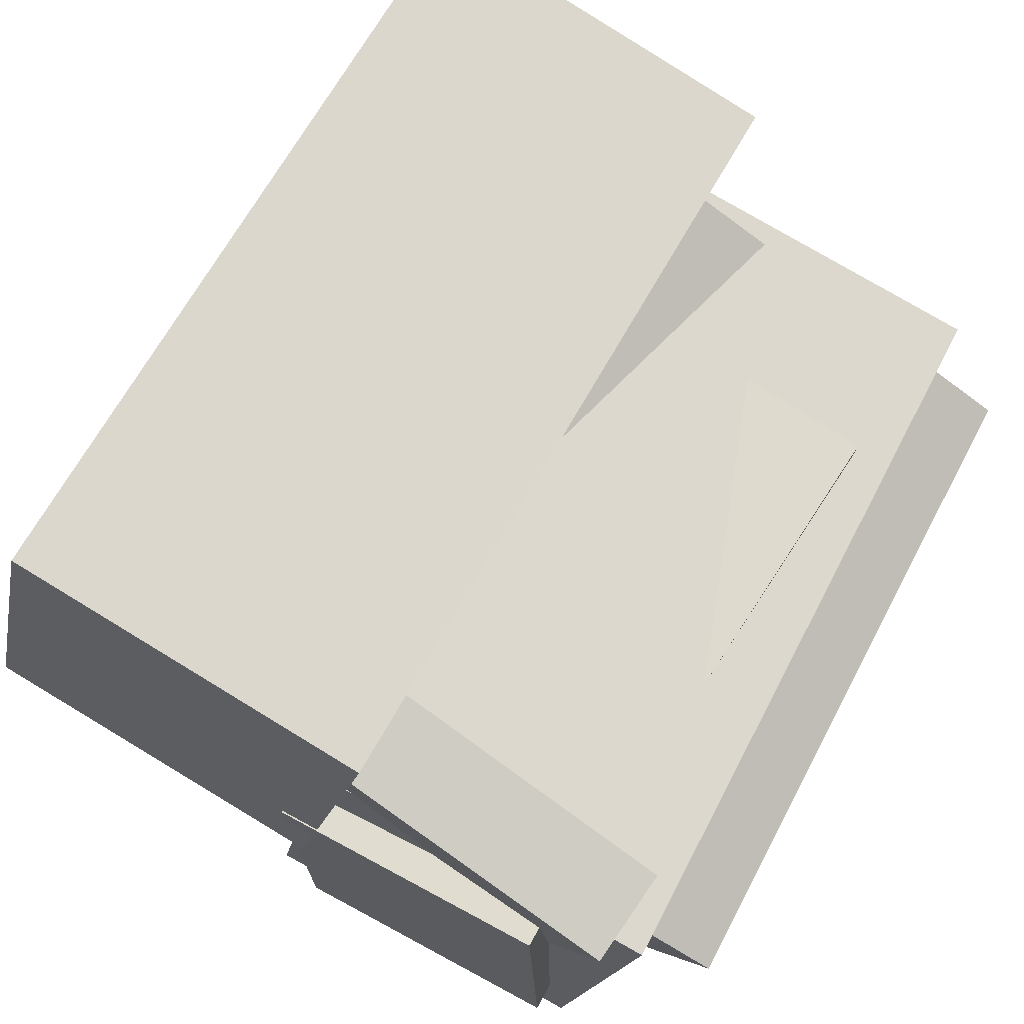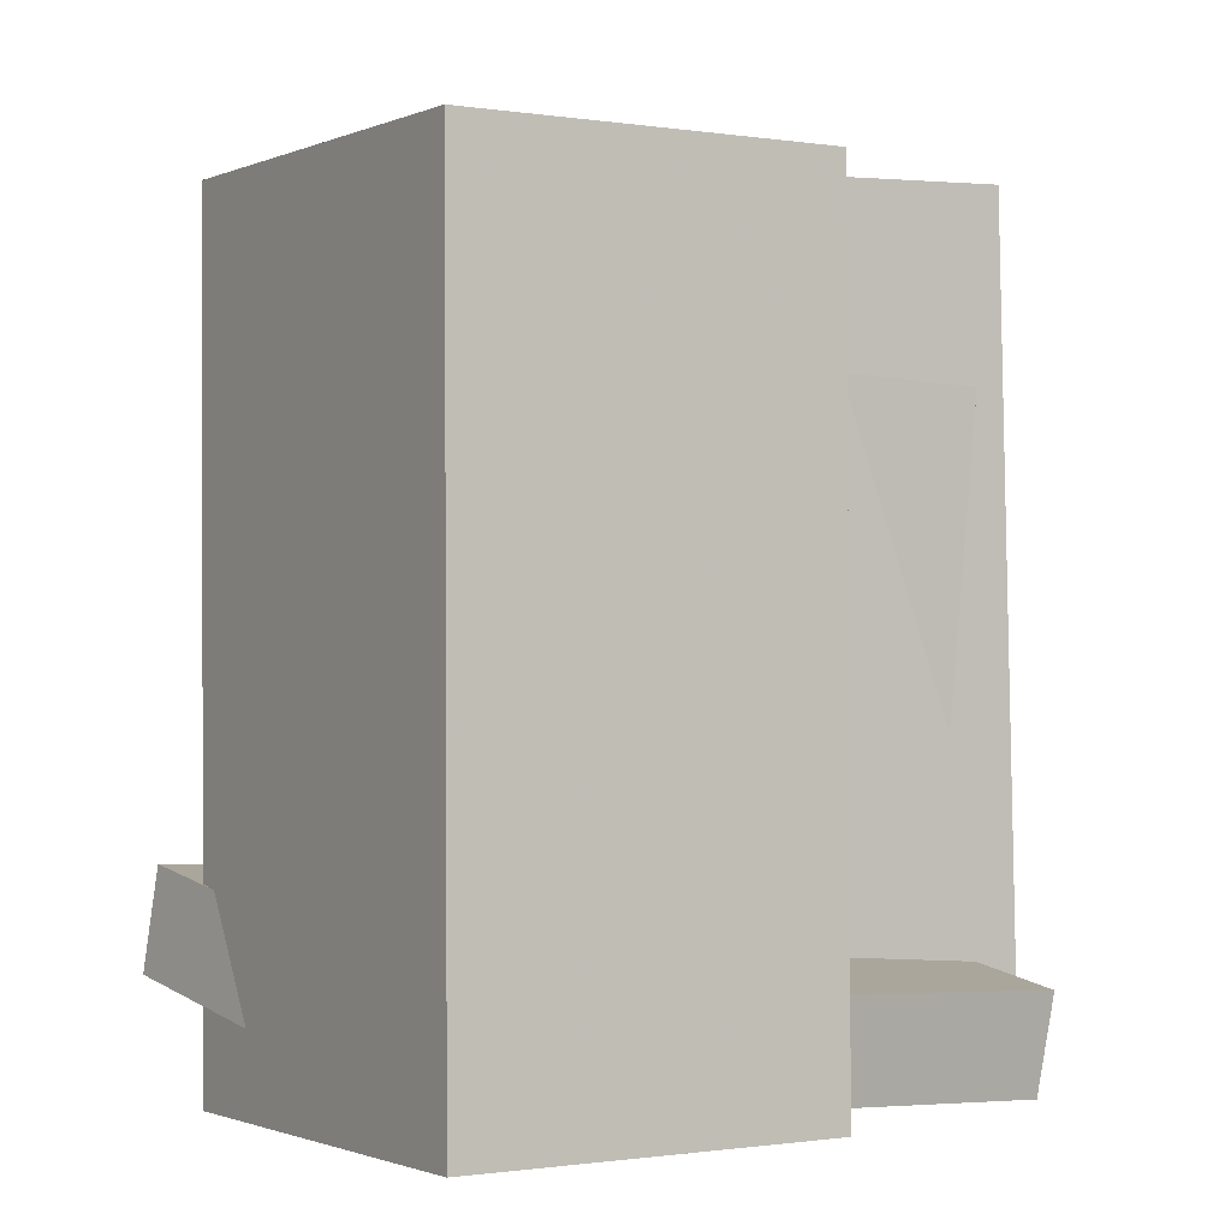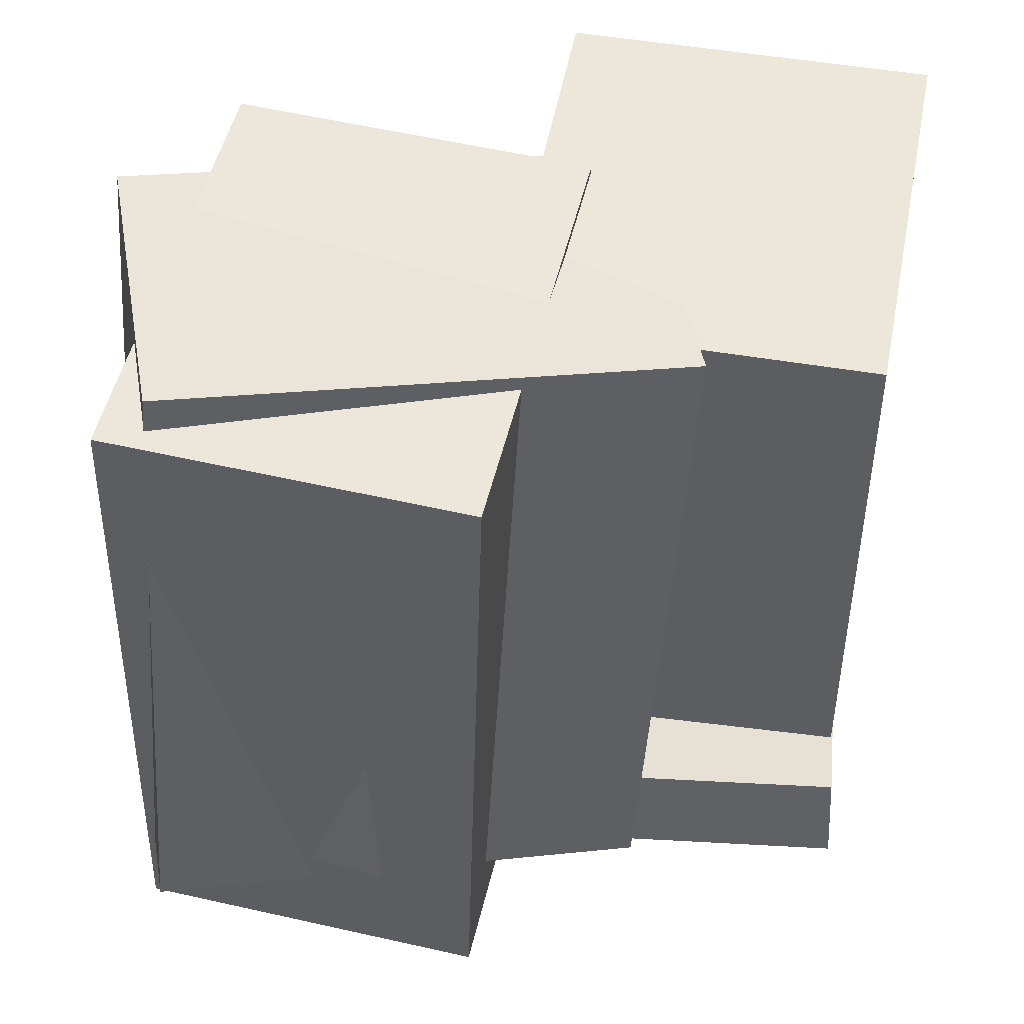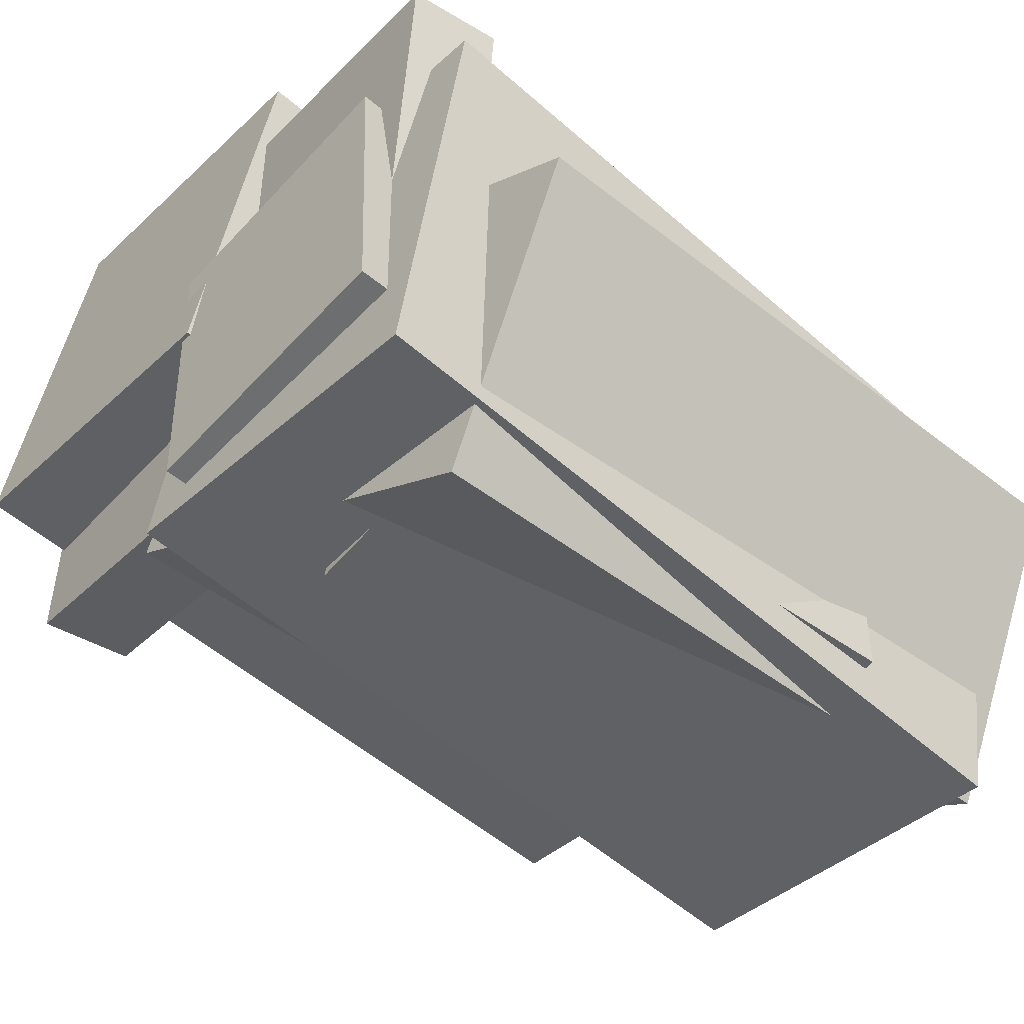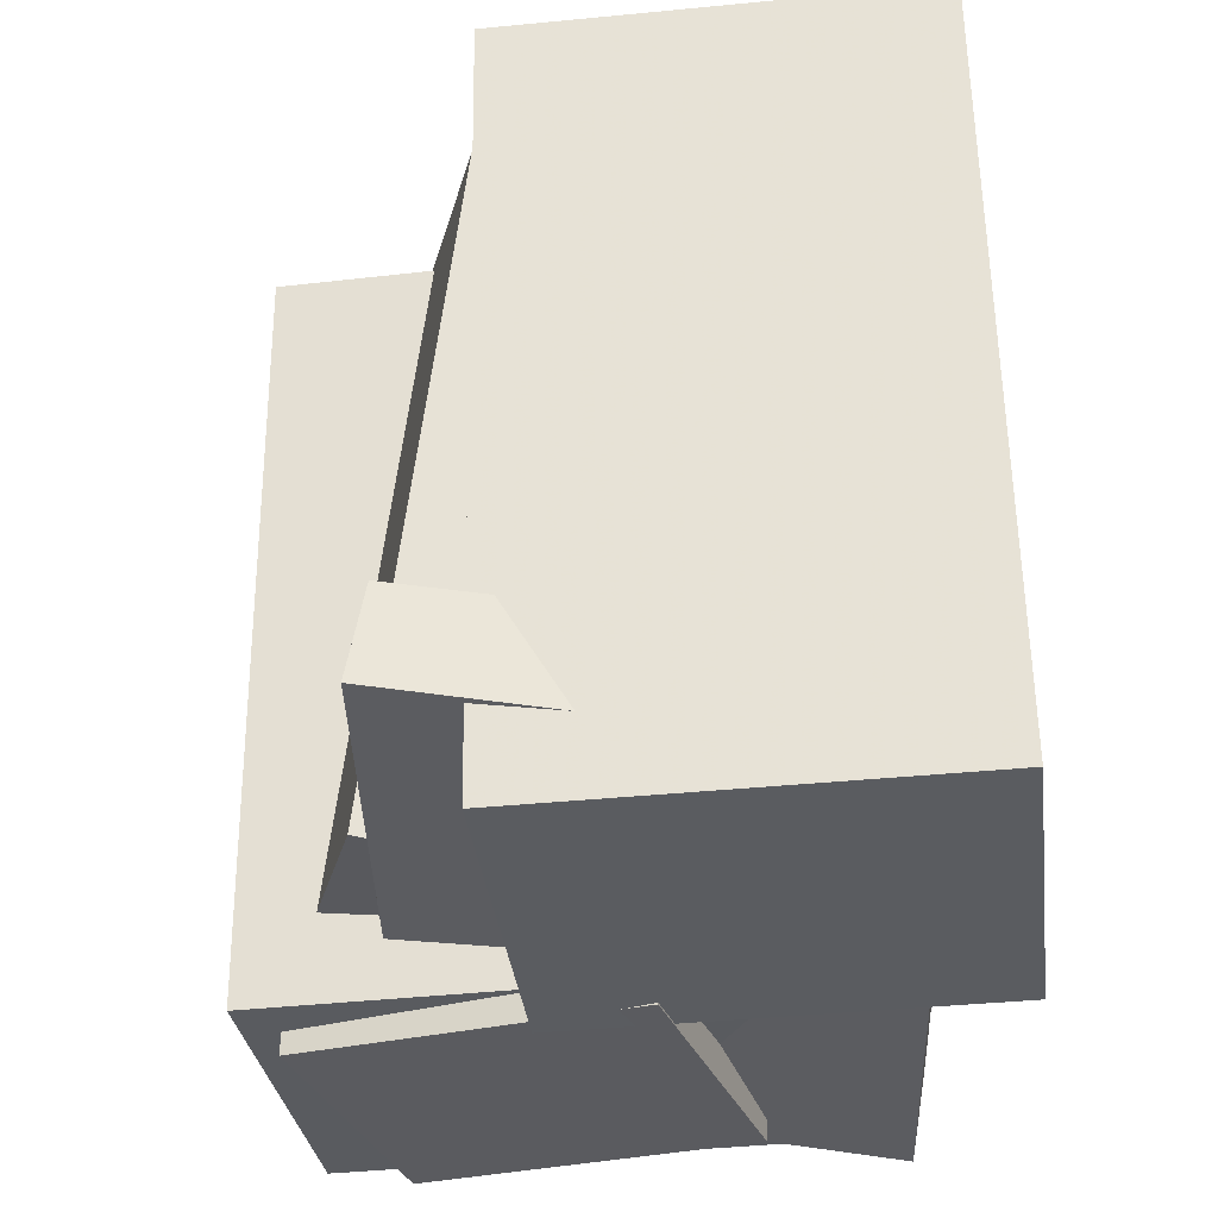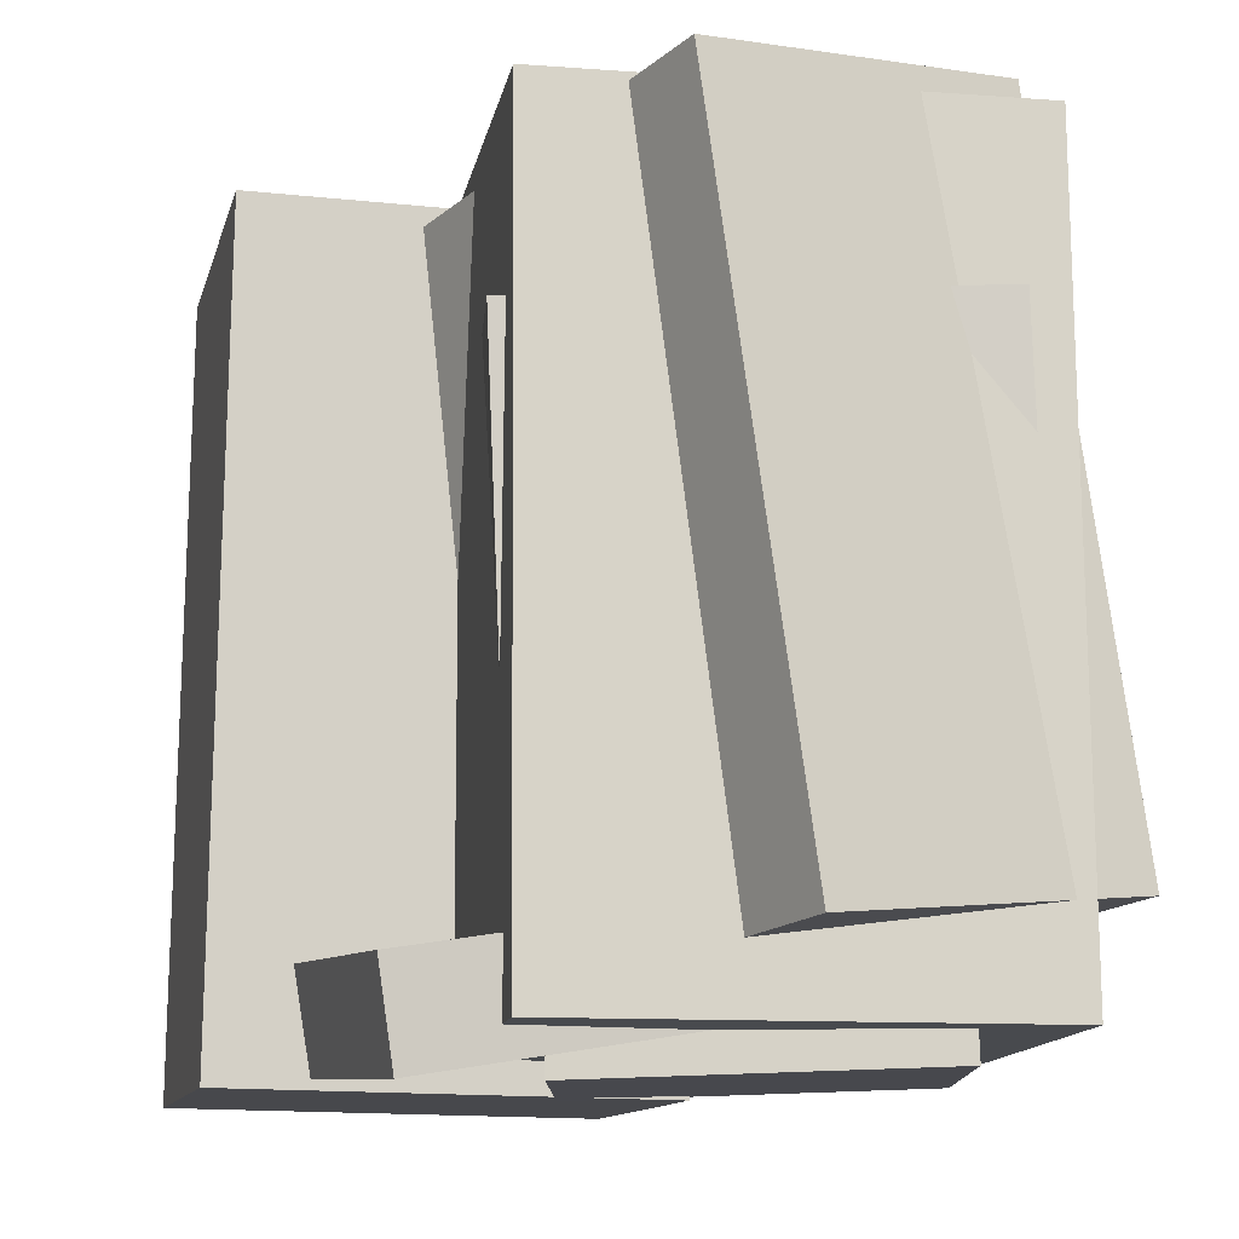
<metadata>
{"format":"obj","ext":"obj","renderer":"f3d","projection":"perspective","resolution":1024,"background":"white","views":[{"elev":67.8,"azim":29.0,"up":"+Z"},{"elev":-0.2,"azim":-19.8,"up":"+Y"},{"elev":50.2,"azim":-156.7,"up":"+Y"},{"elev":-54.5,"azim":48.4,"up":"+Z"},{"elev":-33.9,"azim":-70.7,"up":"+Y"},{"elev":-11.7,"azim":89.7,"up":"+Y"}]}
</metadata>
<code>
v -0.07815 -0.4996 -0.3851
v 0.02042 -0.5003 0.1652
v -0.1033 0.4238 -0.3795
v -0.004779 0.4232 0.1708
v 0.3503 -0.4875 -0.4618
v 0.4489 -0.4881 0.08846
v 0.3251 0.436 -0.4562
v 0.4237 0.4353 0.09408
f 1.0 7.0 5.0
f 1.0 3.0 7.0
f 1.0 4.0 3.0
f 1.0 2.0 4.0
f 3.0 8.0 7.0
f 3.0 4.0 8.0
f 5.0 7.0 8.0
f 5.0 8.0 6.0
f 1.0 5.0 6.0
f 1.0 6.0 2.0
f 2.0 6.0 8.0
f 2.0 8.0 4.0
v -0.4336 -0.5362 0.01115
v -0.3241 -0.5294 0.5066
v -0.432 0.4121 -0.002198
v -0.3225 0.4189 0.4933
v -0.002493 -0.5383 -0.08412
v 0.107 -0.5315 0.4114
v -0.0009117 0.41 -0.09747
v 0.1086 0.4168 0.398
f 9.0 15.0 13.0
f 9.0 11.0 15.0
f 9.0 12.0 11.0
f 9.0 10.0 12.0
f 11.0 16.0 15.0
f 11.0 12.0 16.0
f 13.0 15.0 16.0
f 13.0 16.0 14.0
f 9.0 13.0 14.0
f 9.0 14.0 10.0
f 10.0 14.0 16.0
f 10.0 16.0 12.0
v 0.02923 -0.3238 -0.4153
v 0.06237 -0.3468 0.1152
v 0.06885 0.2544 -0.3927
v 0.102 0.2314 0.1378
v 0.3125 -0.3425 -0.4338
v 0.3457 -0.3655 0.09672
v 0.3522 0.2357 -0.4112
v 0.3853 0.2127 0.1193
f 17.0 23.0 21.0
f 17.0 19.0 23.0
f 17.0 20.0 19.0
f 17.0 18.0 20.0
f 19.0 24.0 23.0
f 19.0 20.0 24.0
f 21.0 23.0 24.0
f 21.0 24.0 22.0
f 17.0 21.0 22.0
f 17.0 22.0 18.0
f 18.0 22.0 24.0
f 18.0 24.0 20.0
v -0.2301 -0.4139 -0.1918
v -0.008912 -0.4554 0.1447
v -0.245 0.4227 -0.07897
v -0.02375 0.3813 0.2576
v 0.293 -0.3592 -0.5289
v 0.5142 -0.4007 -0.1924
v 0.2781 0.4775 -0.4161
v 0.4993 0.436 -0.07952
f 25.0 31.0 29.0
f 25.0 27.0 31.0
f 25.0 28.0 27.0
f 25.0 26.0 28.0
f 27.0 32.0 31.0
f 27.0 28.0 32.0
f 29.0 31.0 32.0
f 29.0 32.0 30.0
f 25.0 29.0 30.0
f 25.0 30.0 26.0
f 26.0 30.0 32.0
f 26.0 32.0 28.0
v -0.474 -0.407 -0.09379
v -0.3129 -0.4981 0.4288
v -0.4618 -0.2908 -0.0773
v -0.3007 -0.3819 0.4453
v 0.2557 -0.4505 -0.3263
v 0.4168 -0.5415 0.1963
v 0.2679 -0.3343 -0.3098
v 0.429 -0.4253 0.2128
f 33.0 39.0 37.0
f 33.0 35.0 39.0
f 33.0 36.0 35.0
f 33.0 34.0 36.0
f 35.0 40.0 39.0
f 35.0 36.0 40.0
f 37.0 39.0 40.0
f 37.0 40.0 38.0
f 33.0 37.0 38.0
f 33.0 38.0 34.0
f 34.0 38.0 40.0
f 34.0 40.0 36.0
v -0.01339 -0.5247 -0.3552
v -0.02099 -0.5382 0.05416
v -0.01524 0.1148 -0.3342
v -0.02285 0.1013 0.07518
v 0.3315 -0.524 -0.3488
v 0.3239 -0.5374 0.0606
v 0.3296 0.1156 -0.3278
v 0.322 0.1021 0.08161
f 41.0 47.0 45.0
f 41.0 43.0 47.0
f 41.0 44.0 43.0
f 41.0 42.0 44.0
f 43.0 48.0 47.0
f 43.0 44.0 48.0
f 45.0 47.0 48.0
f 45.0 48.0 46.0
f 41.0 45.0 46.0
f 41.0 46.0 42.0
f 42.0 46.0 48.0
f 42.0 48.0 44.0

</code>
